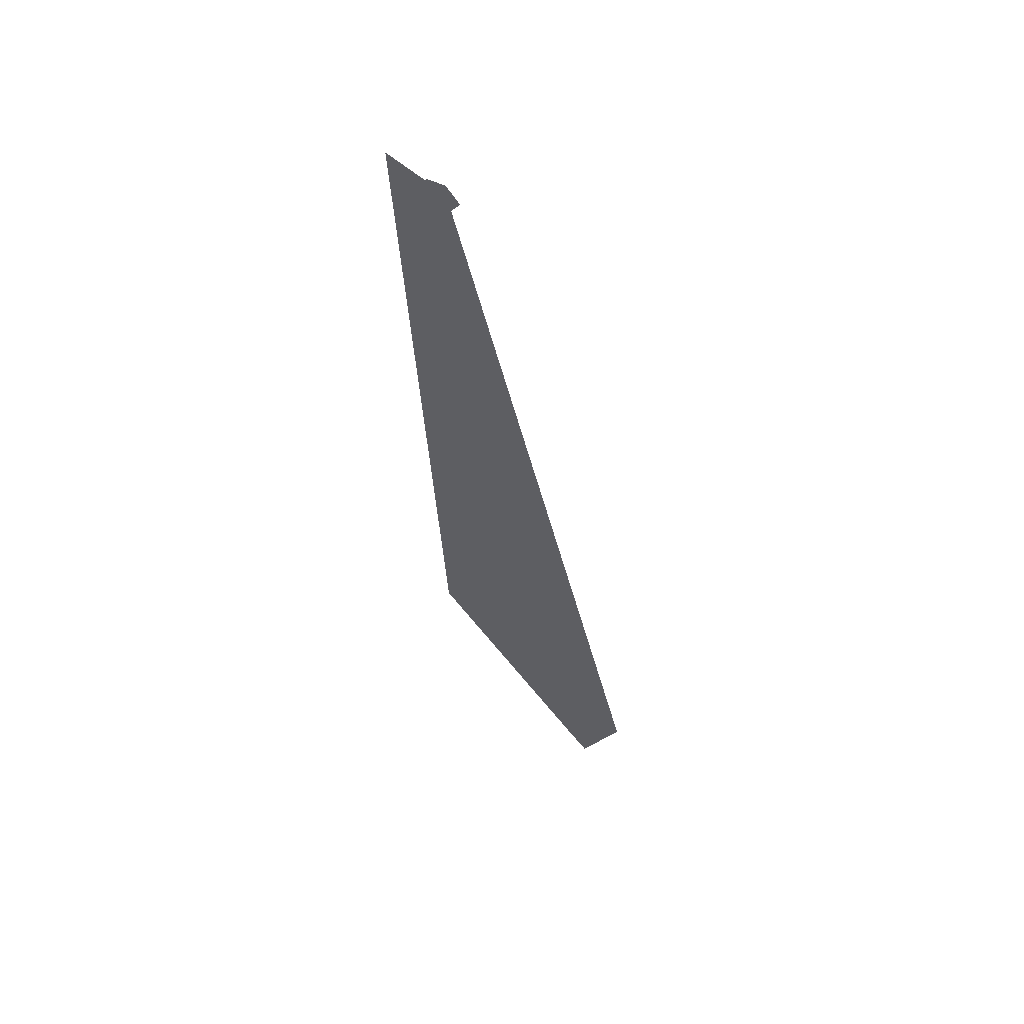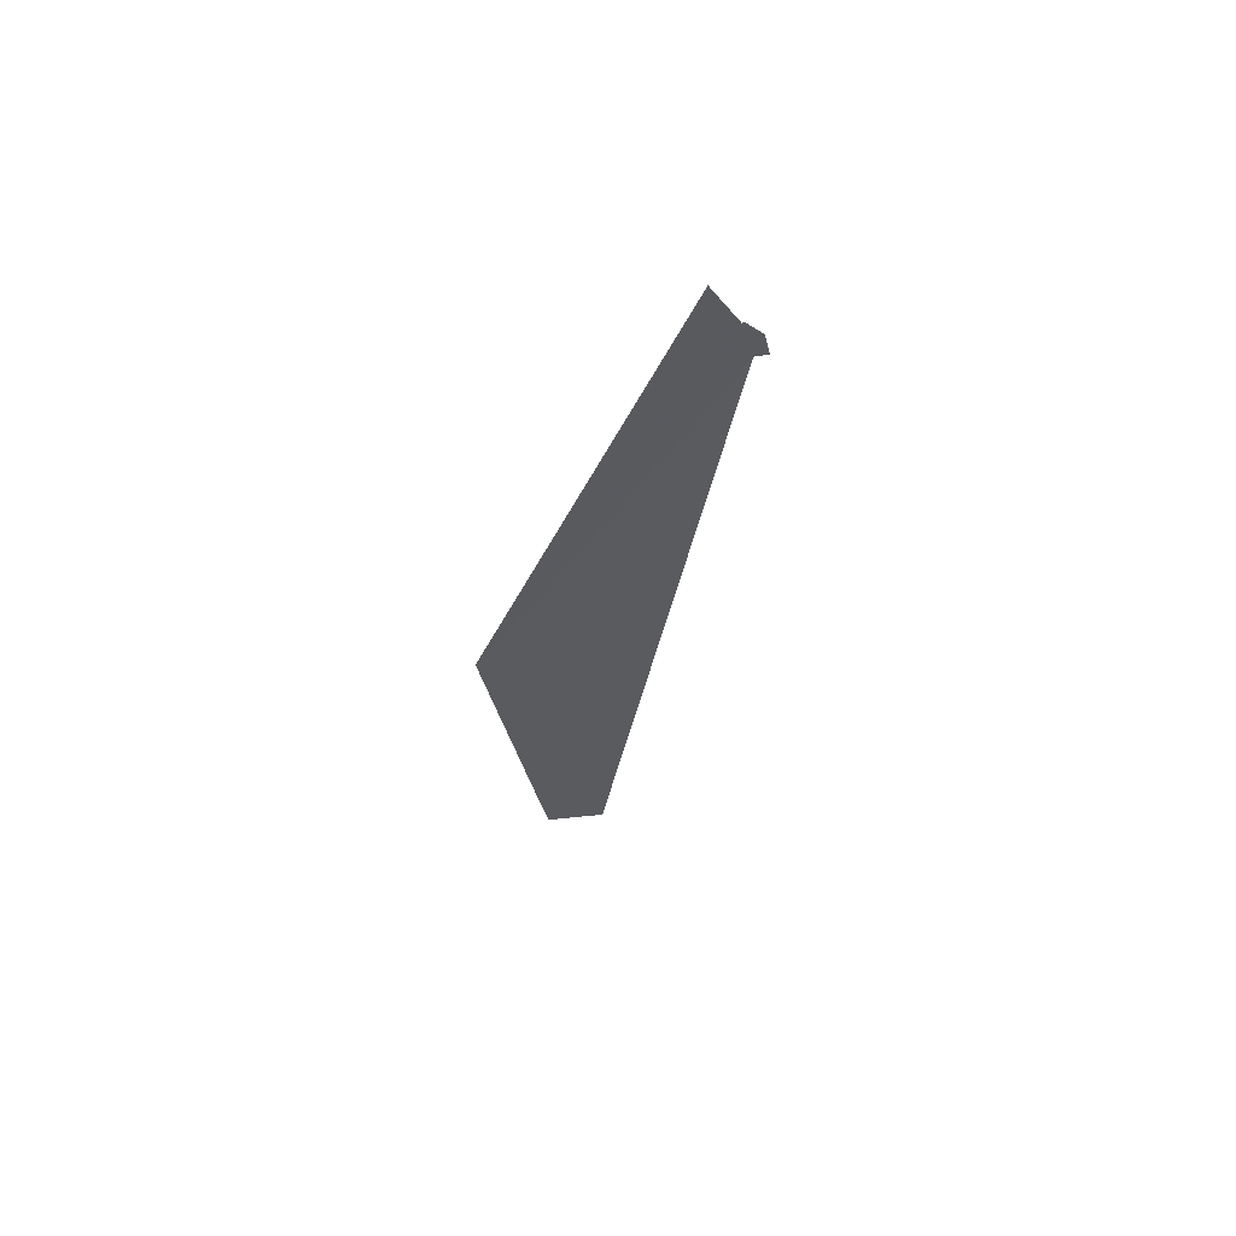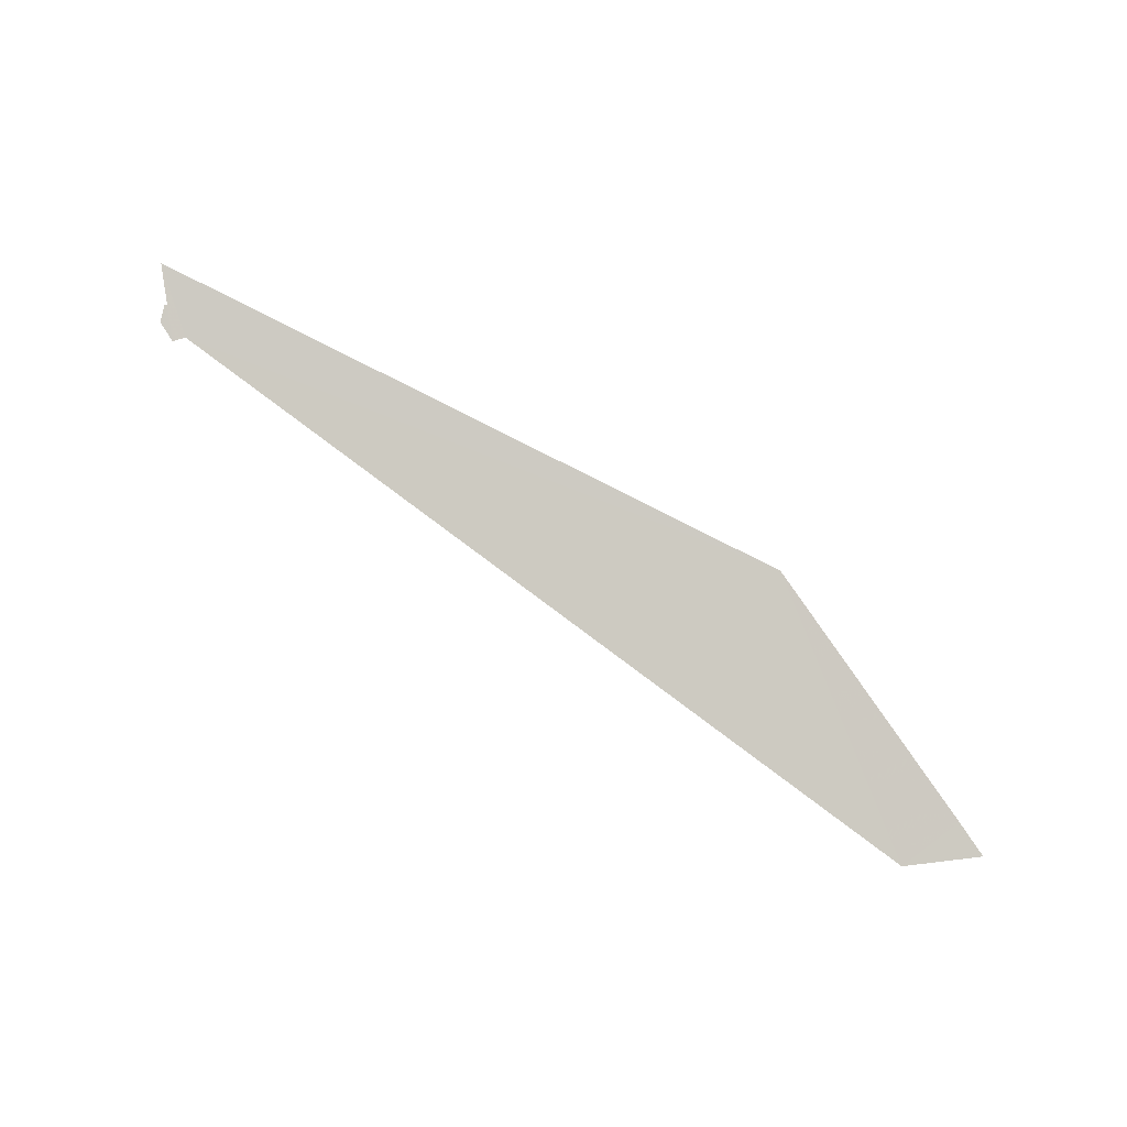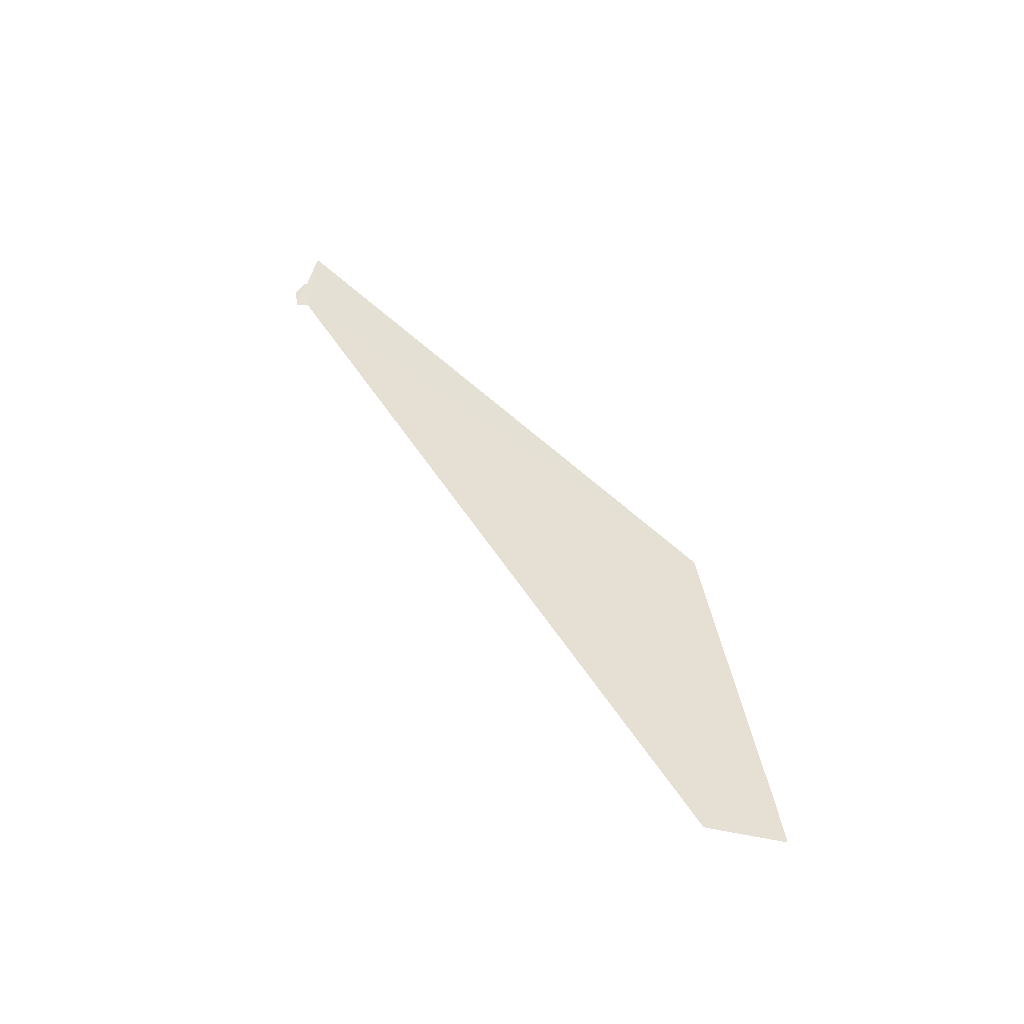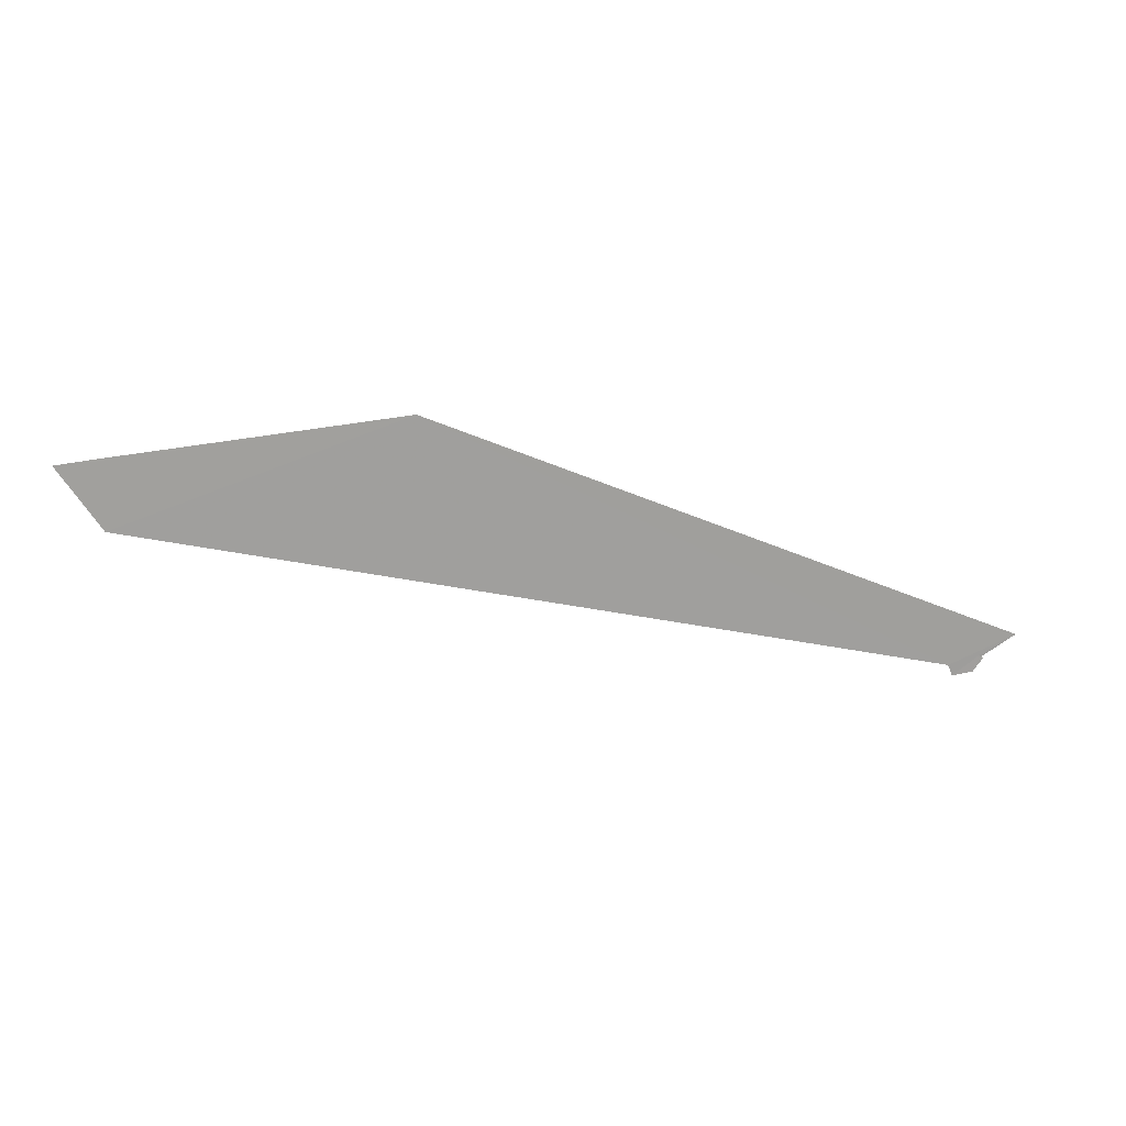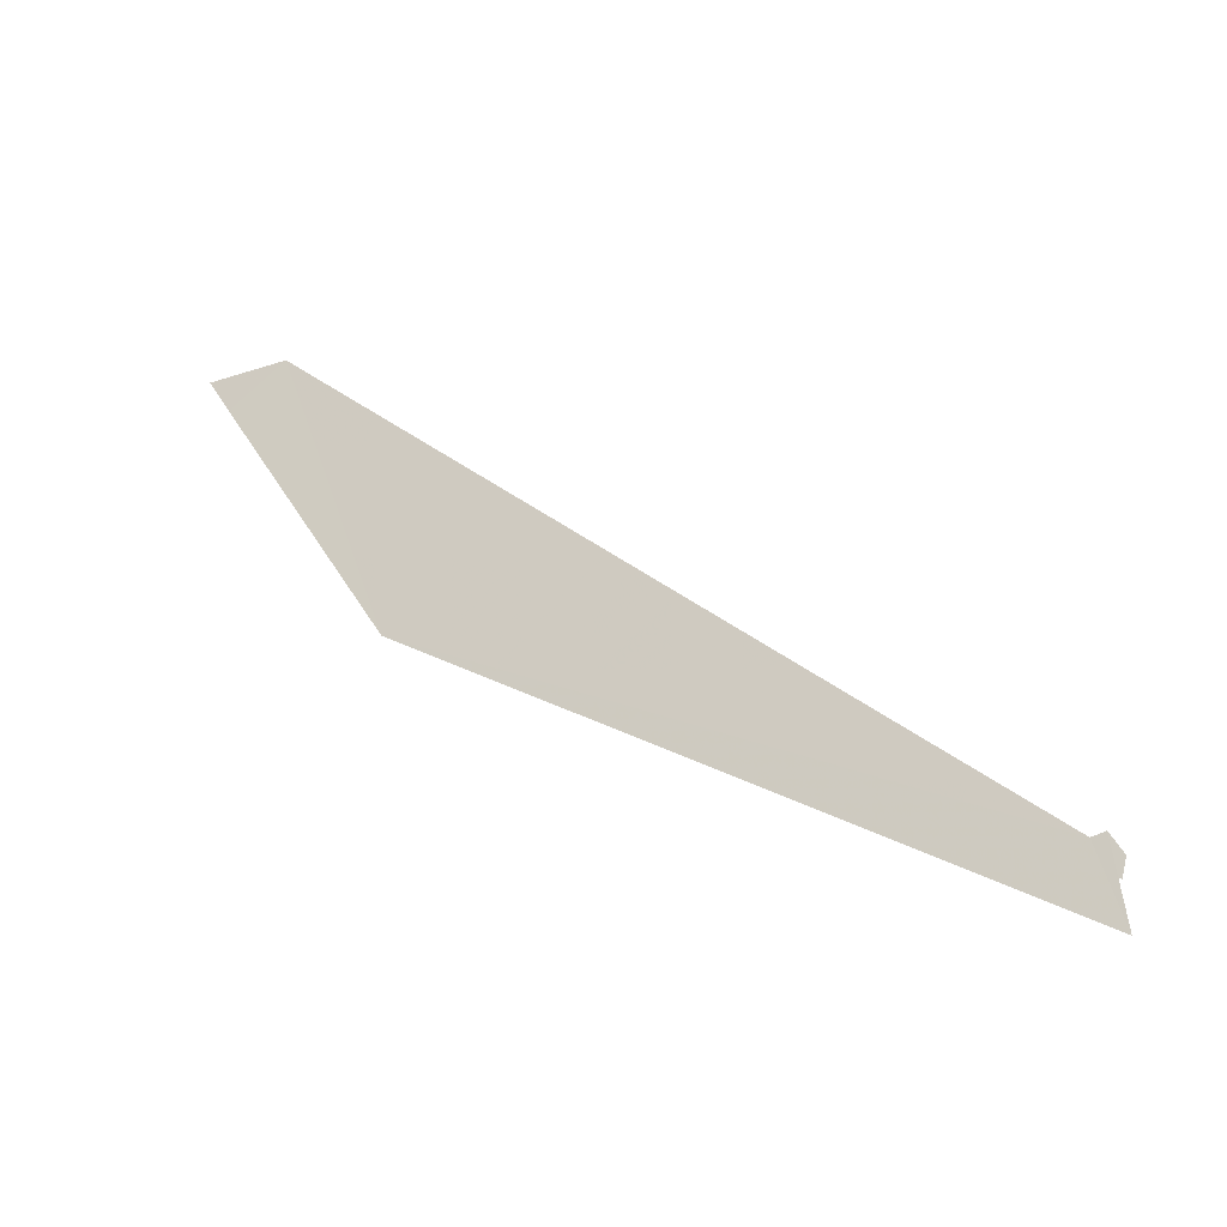
<metadata>
{"format":"obj","ext":"obj","renderer":"f3d","projection":"perspective","resolution":1024,"background":"white","views":[{"elev":-30.0,"azim":-106.4,"up":"+Y"},{"elev":-18.0,"azim":-126.4,"up":"+Y"},{"elev":67.4,"azim":6.7,"up":"+Y"},{"elev":35.0,"azim":31.5,"up":"+Y"},{"elev":-58.3,"azim":134.6,"up":"+Y"},{"elev":-2.9,"azim":-157.7,"up":"+Z"}]}
</metadata>
<code>
v 30.4 14.3 -11.92
v 30.3 14.29 -11.9
v 29.27 14.48 -12.47
v 29.25 14.48 -12.46
v 29.23 14.5 -12.51
v 29.24 14.5 -12.5
v 30.37 14.31 -11.96
v 29.22 14.51 -12.56
v 29.23 14.49 -12.48
v 30.1 14.41 -12.25
f 4 8 3
f 4 9 6
f 6 9 5
f 2 7 1
f 2 10 7
f 10 3 8
f 2 3 10
f 4 6 8

</code>
